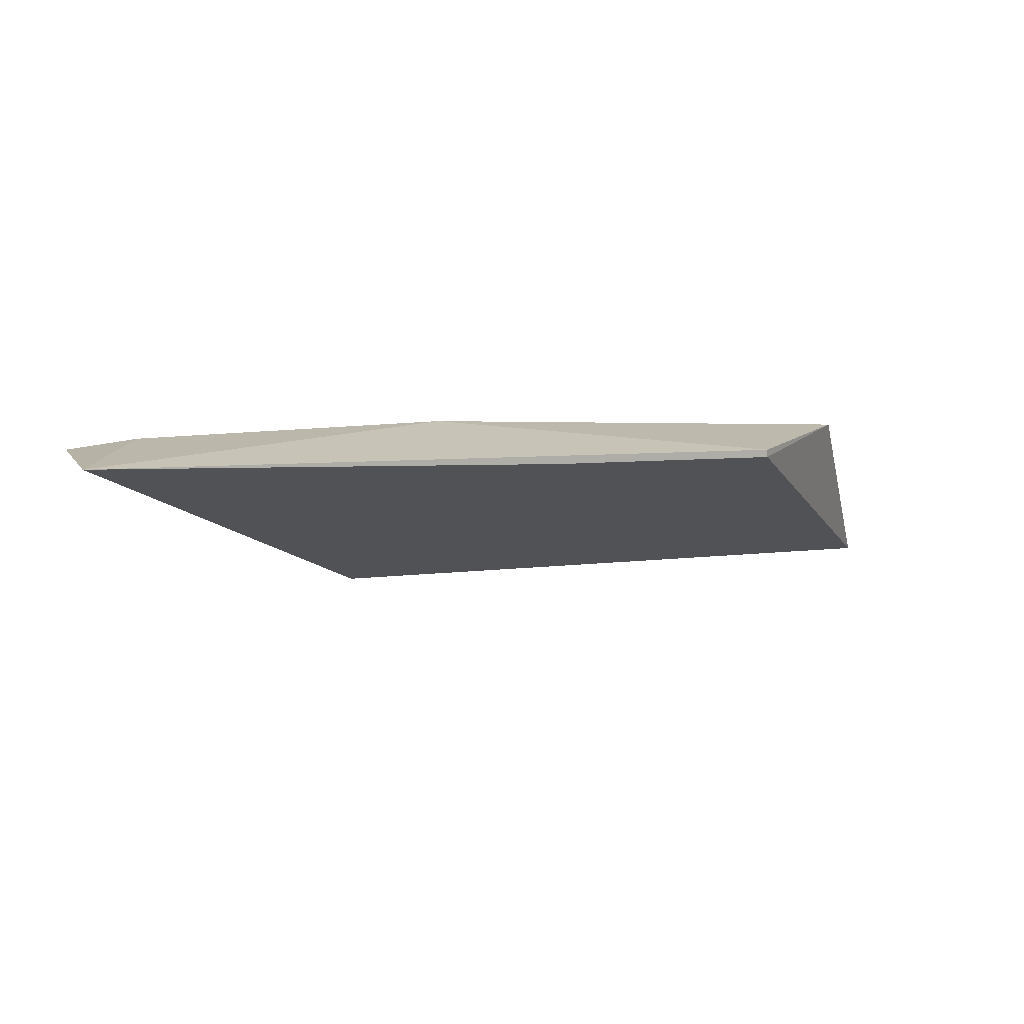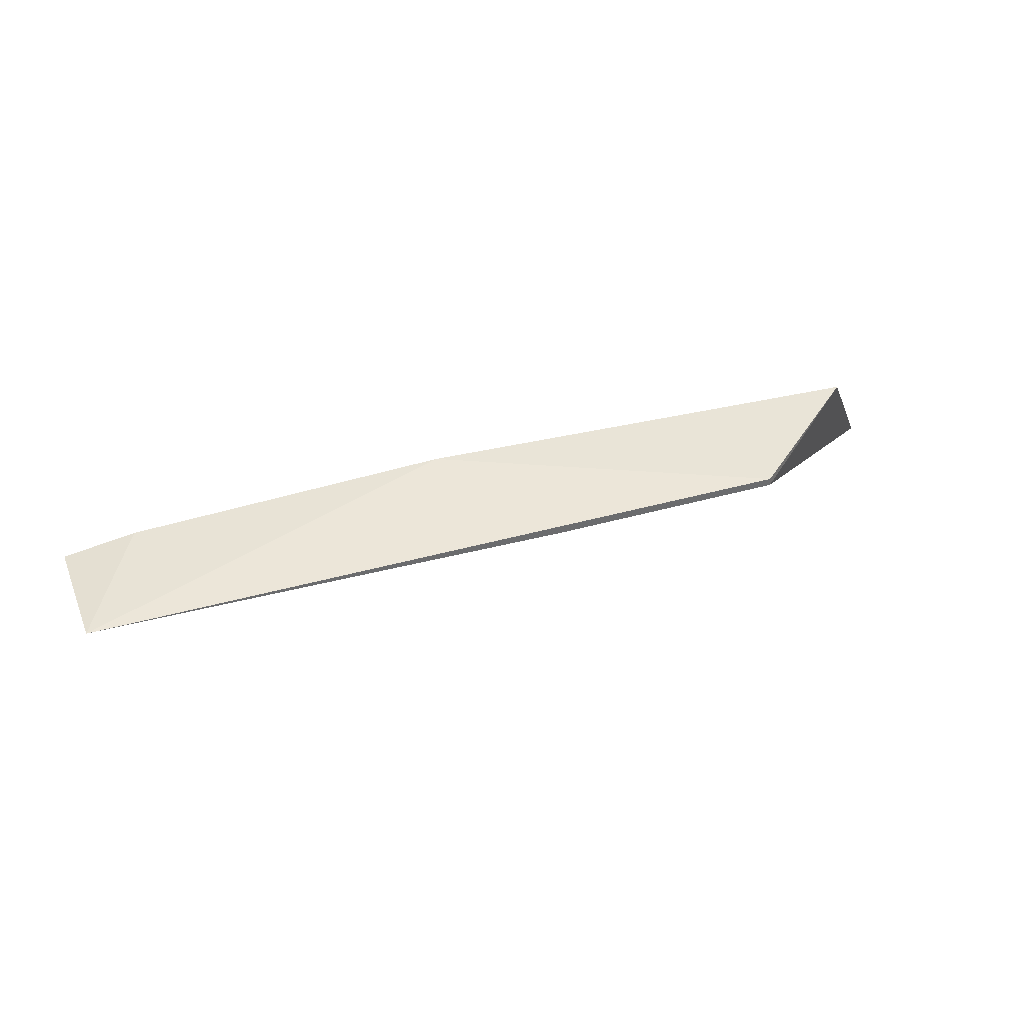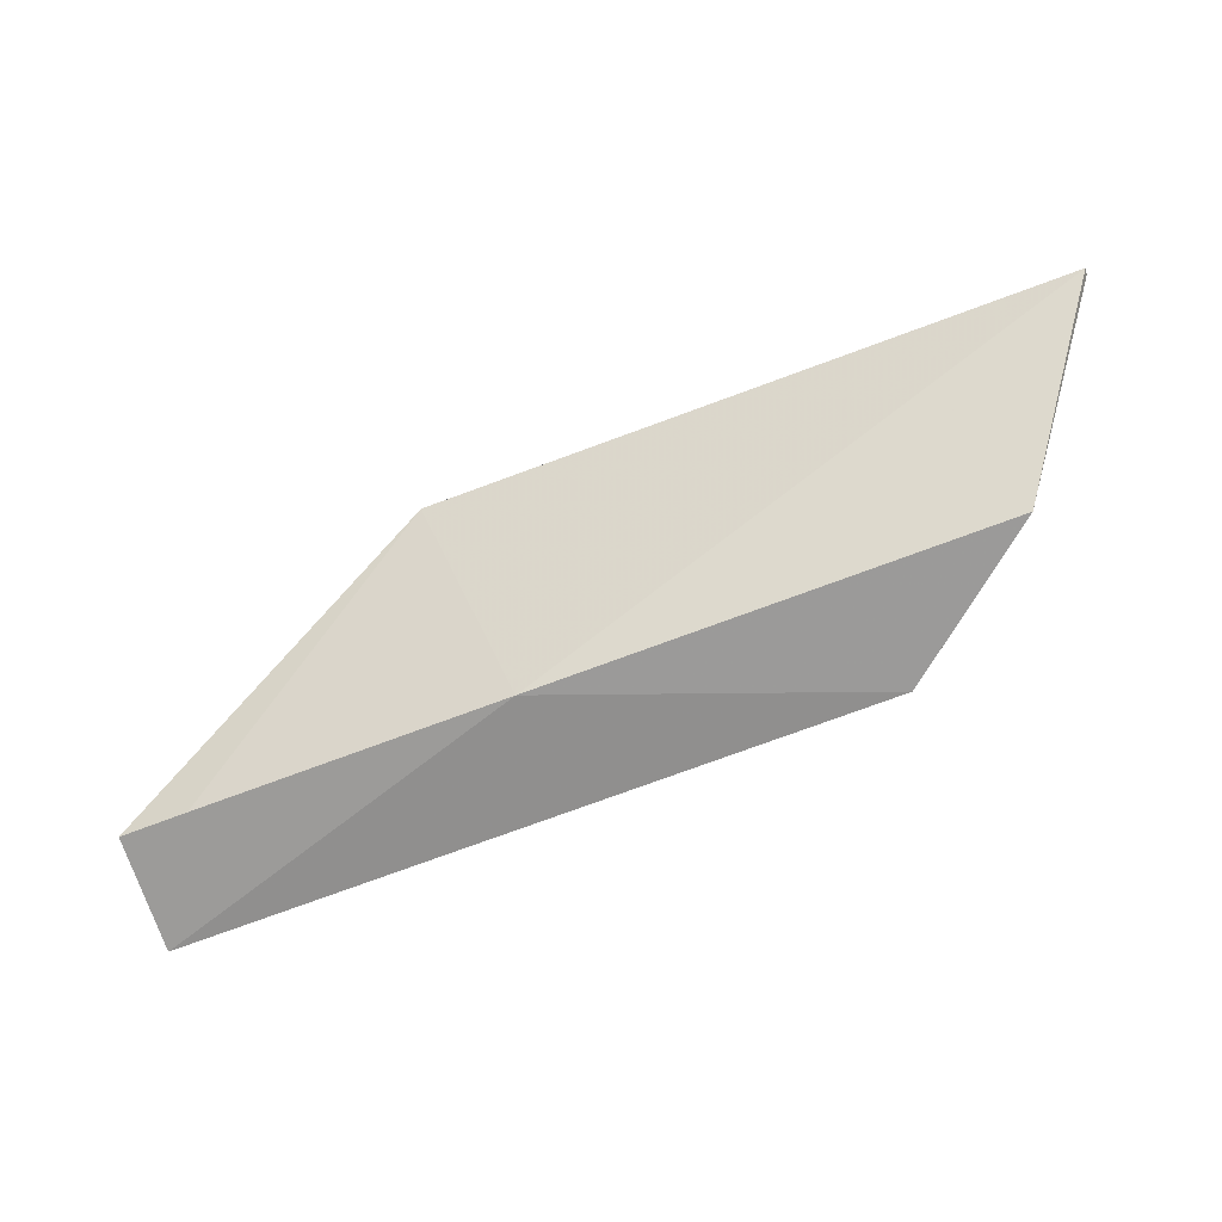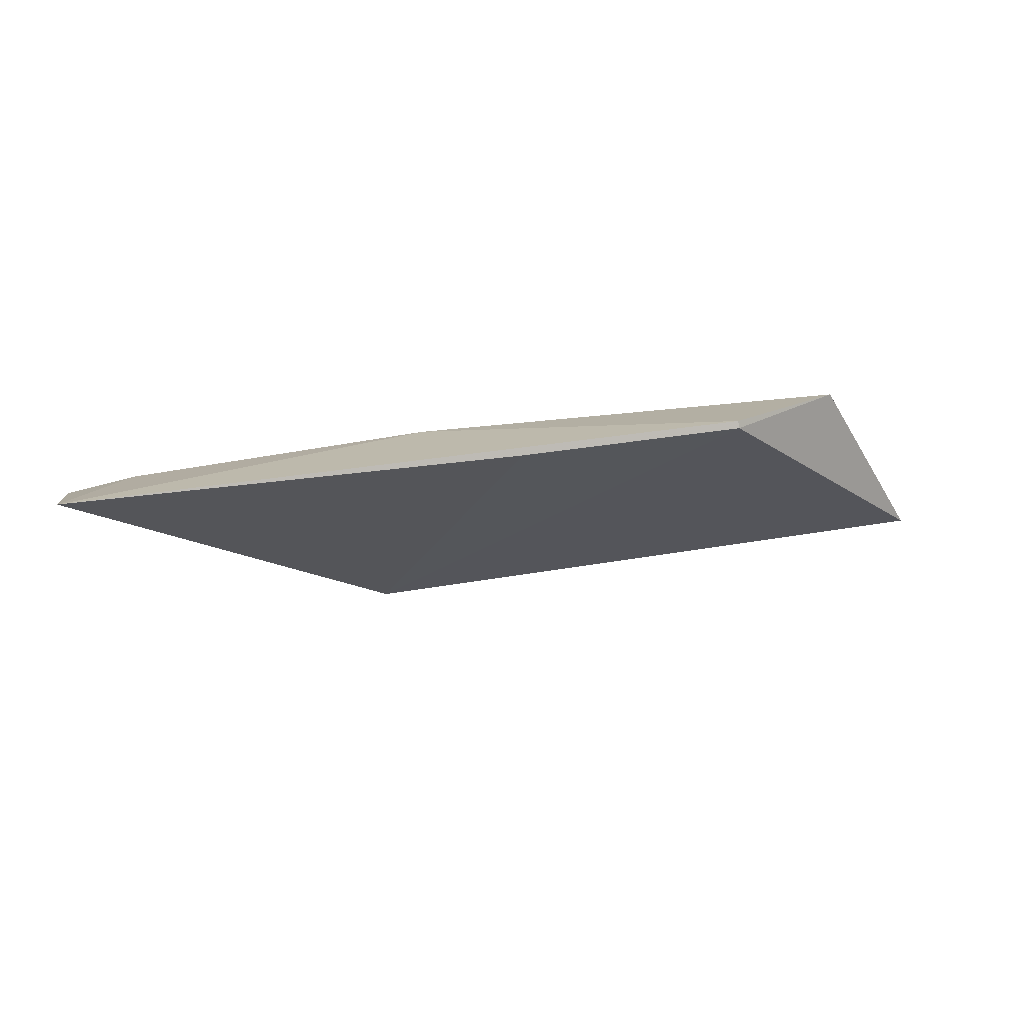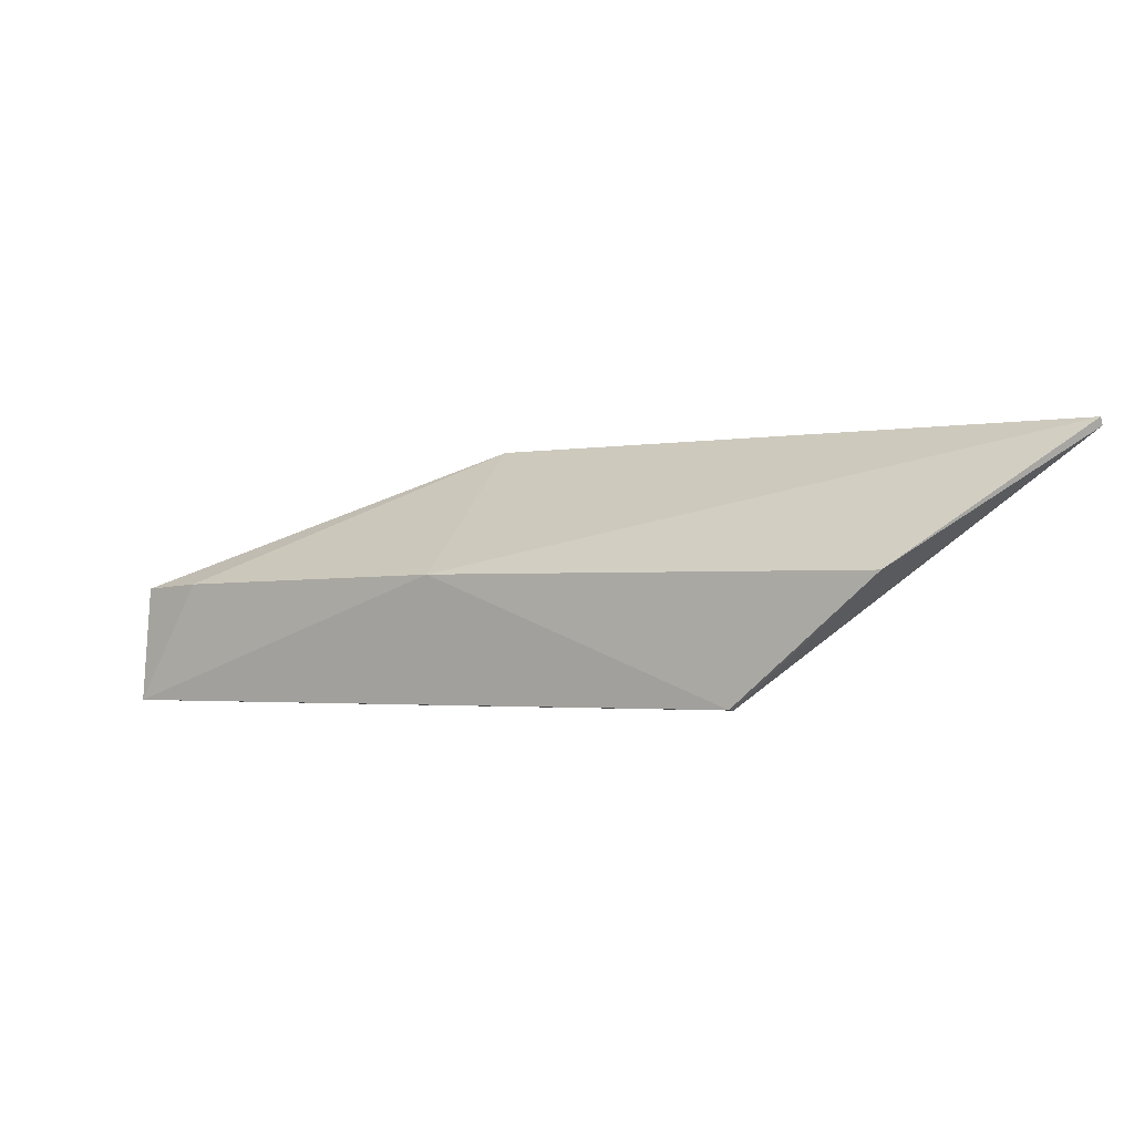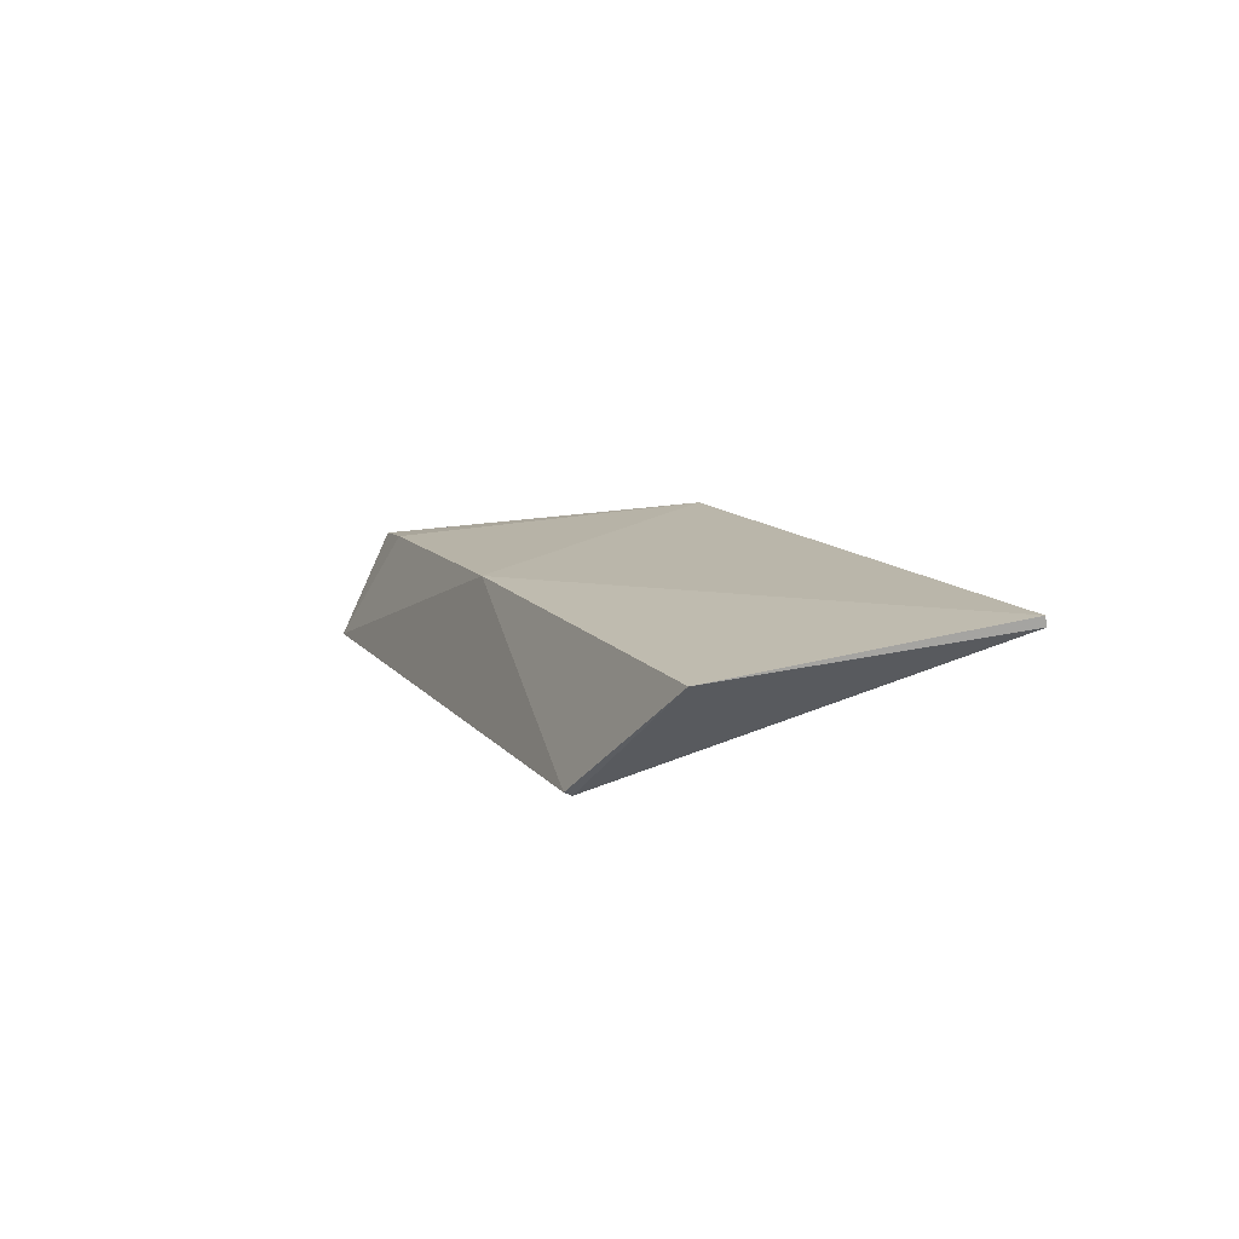
<metadata>
{"format":"obj","ext":"obj","renderer":"f3d","projection":"perspective","resolution":1024,"background":"white","views":[{"elev":-49.0,"azim":166.9,"up":"+Z"},{"elev":-22.1,"azim":167.2,"up":"+Z"},{"elev":47.0,"azim":169.7,"up":"+Z"},{"elev":38.7,"azim":-173.8,"up":"+Y"},{"elev":31.5,"azim":-150.9,"up":"+Z"},{"elev":29.7,"azim":-111.7,"up":"+Z"}]}
</metadata>
<code>
v -2.989 -3.732 13.52
v 3.897 -2.074 11
v -2.165 -2.052 13
v 3.693 -1.605 10.27
v 1.574 -3.772 11.97
v 1.2 -1.981 11.99
v -1.378 -1.665 11.88
v 3.417 -2.031 11.21
v 1.595 -3.761 12.03
v -3.009 -3.734 13.46
v 0.2993 -1.665 11.34
v -1.363 -1.616 11.91
f 5 4 2
f 6 3 1
f 8 2 4
f 8 4 6
f 9 6 1
f 9 1 5
f 9 8 6
f 9 5 2
f 9 2 8
f 10 1 3
f 10 3 7
f 10 7 5
f 10 5 1
f 11 7 4
f 11 4 5
f 11 5 7
f 12 6 4
f 12 4 7
f 12 7 3
f 12 3 6

</code>
